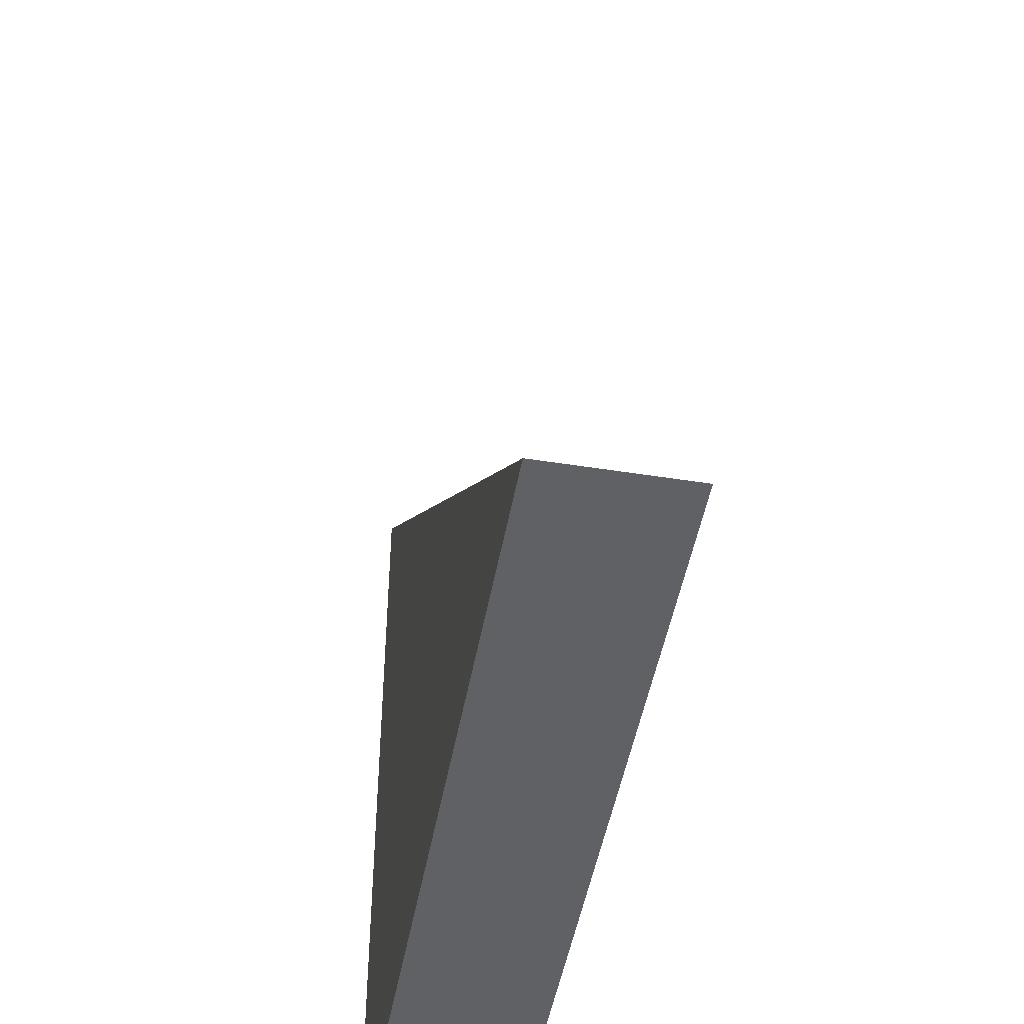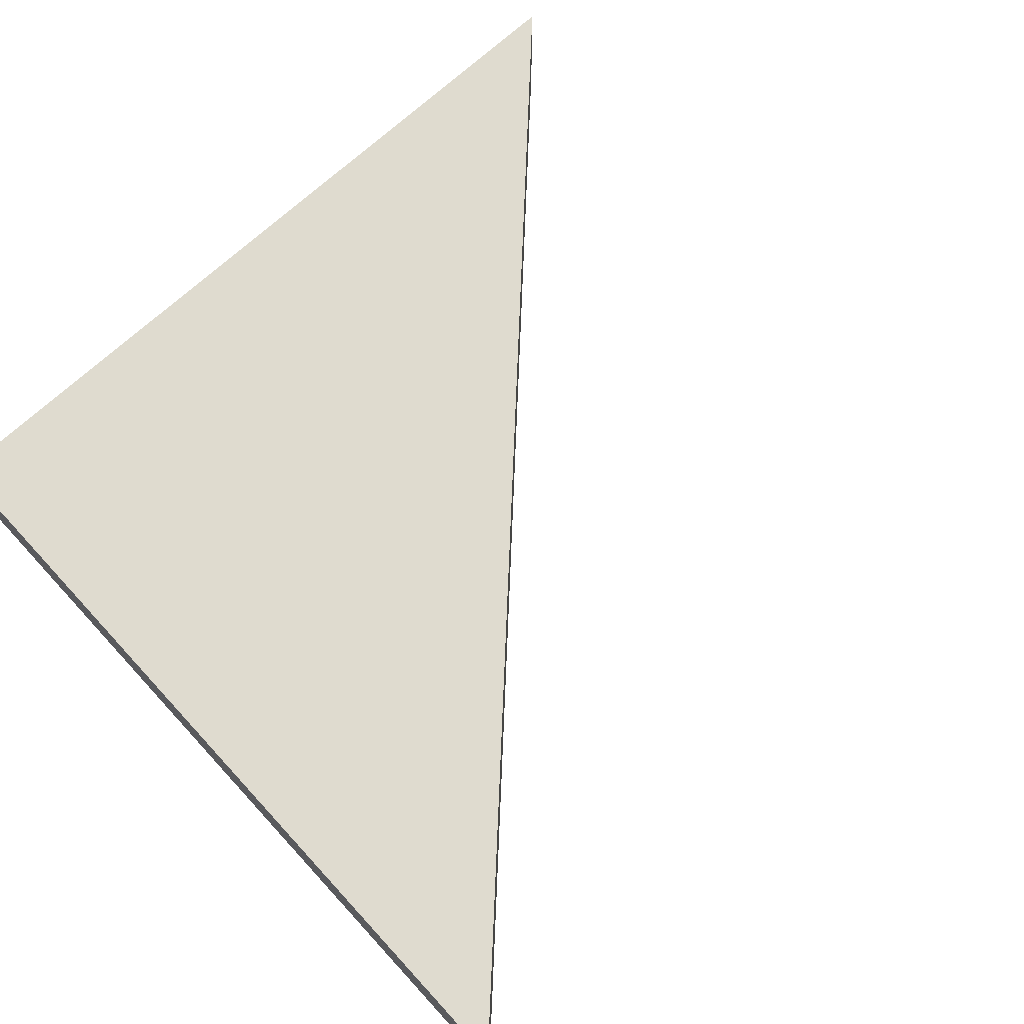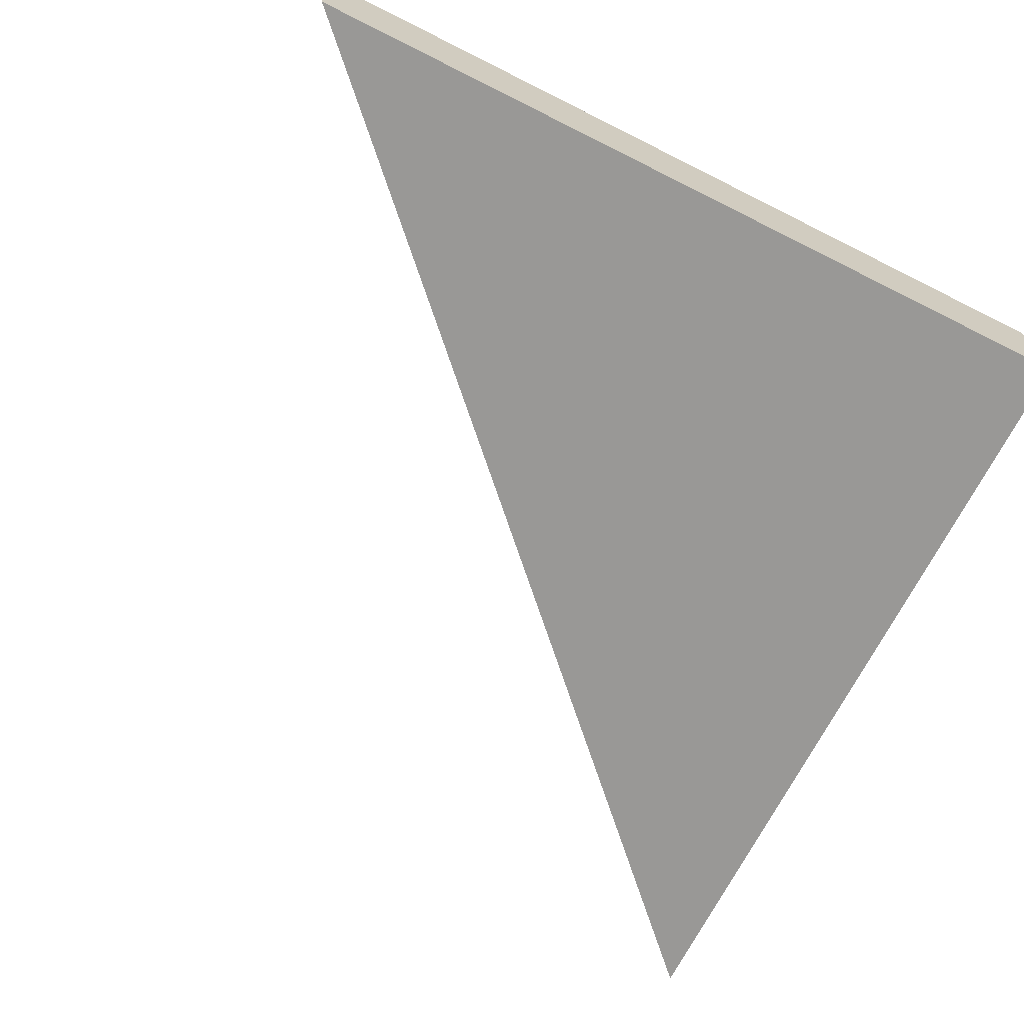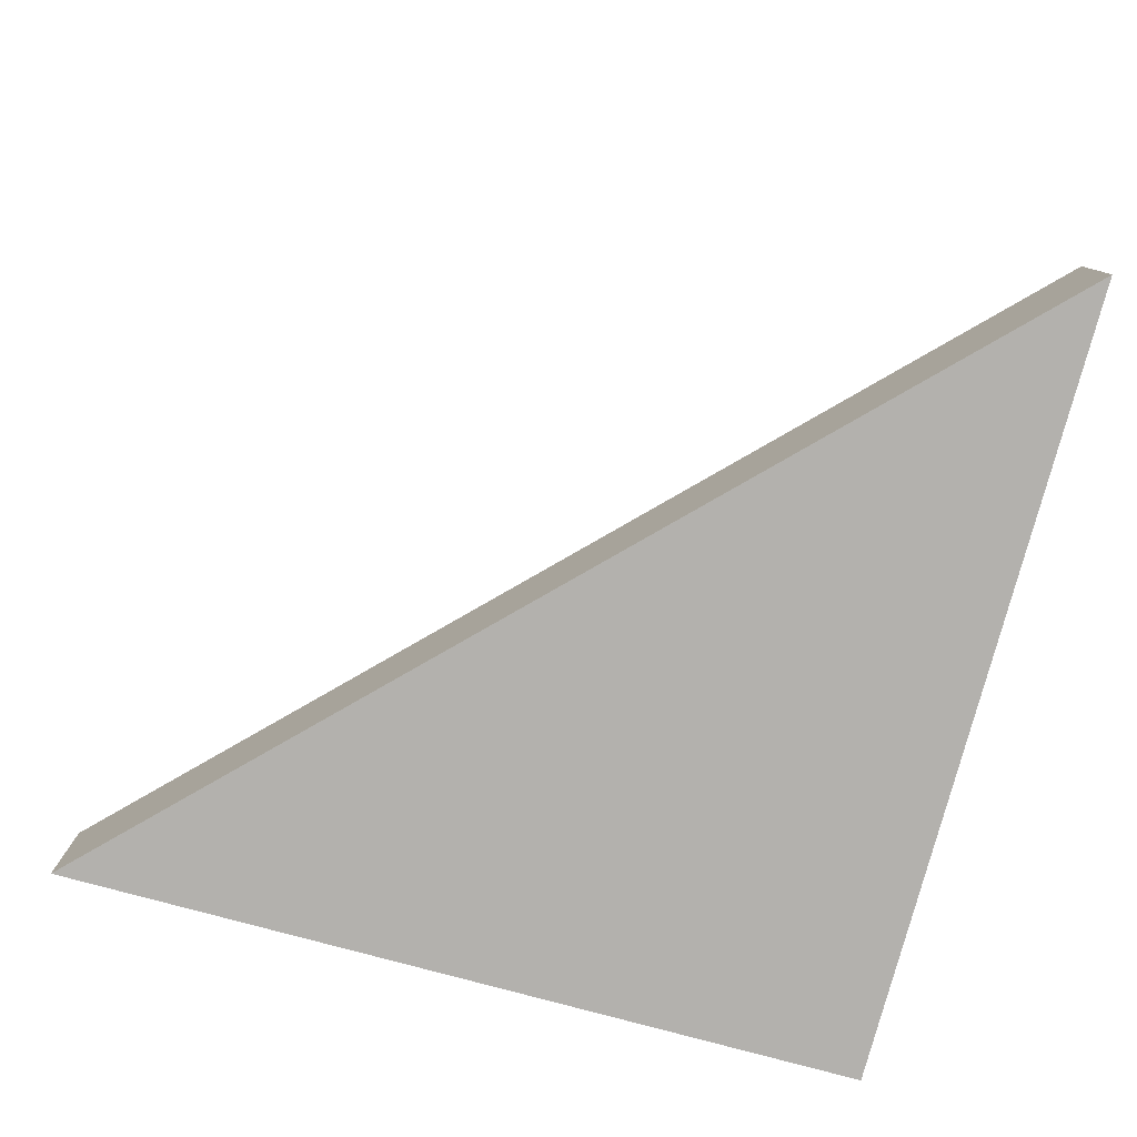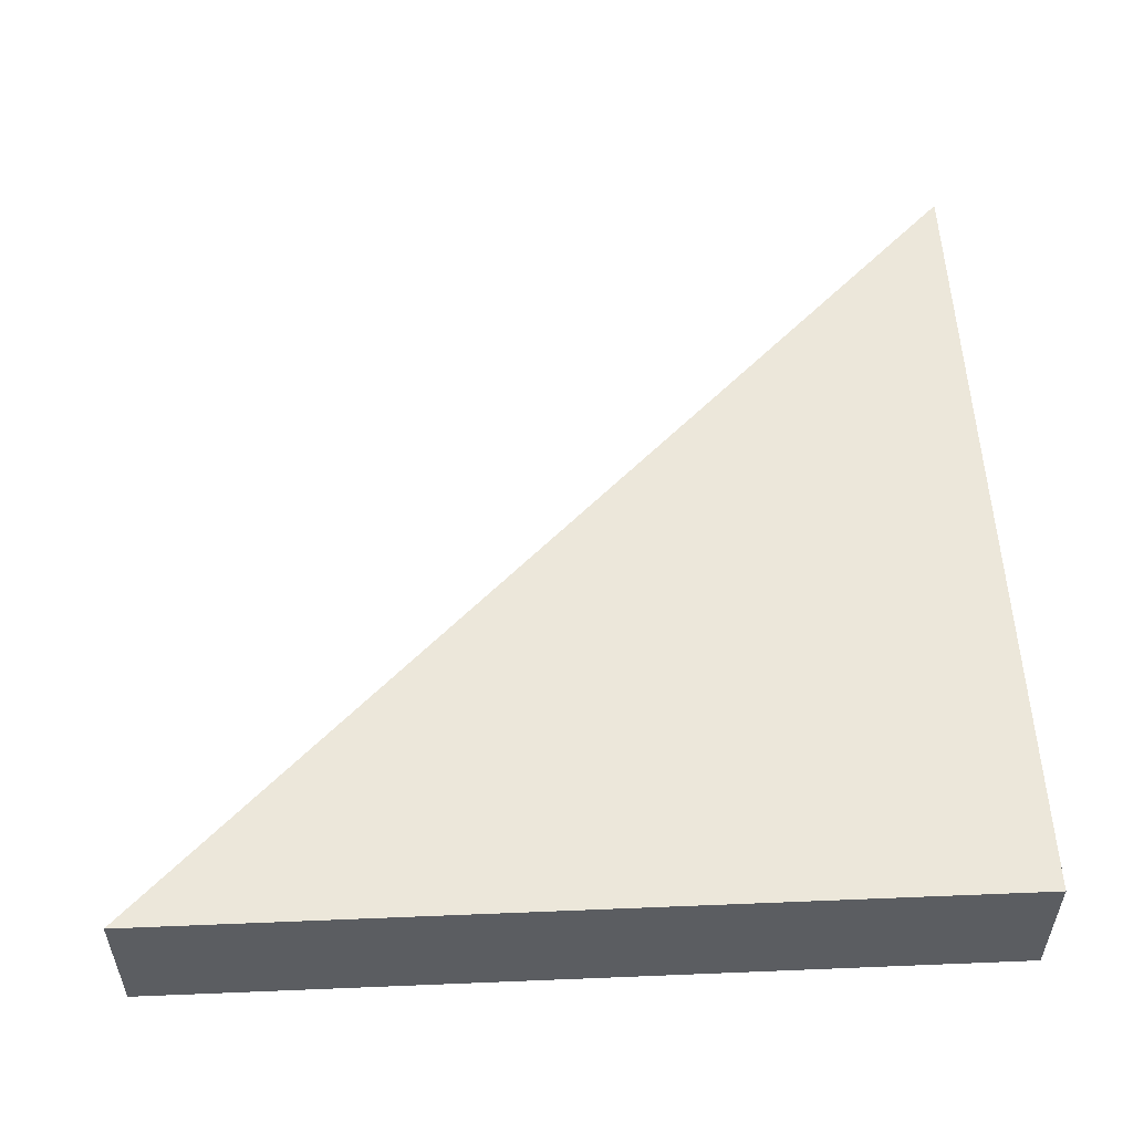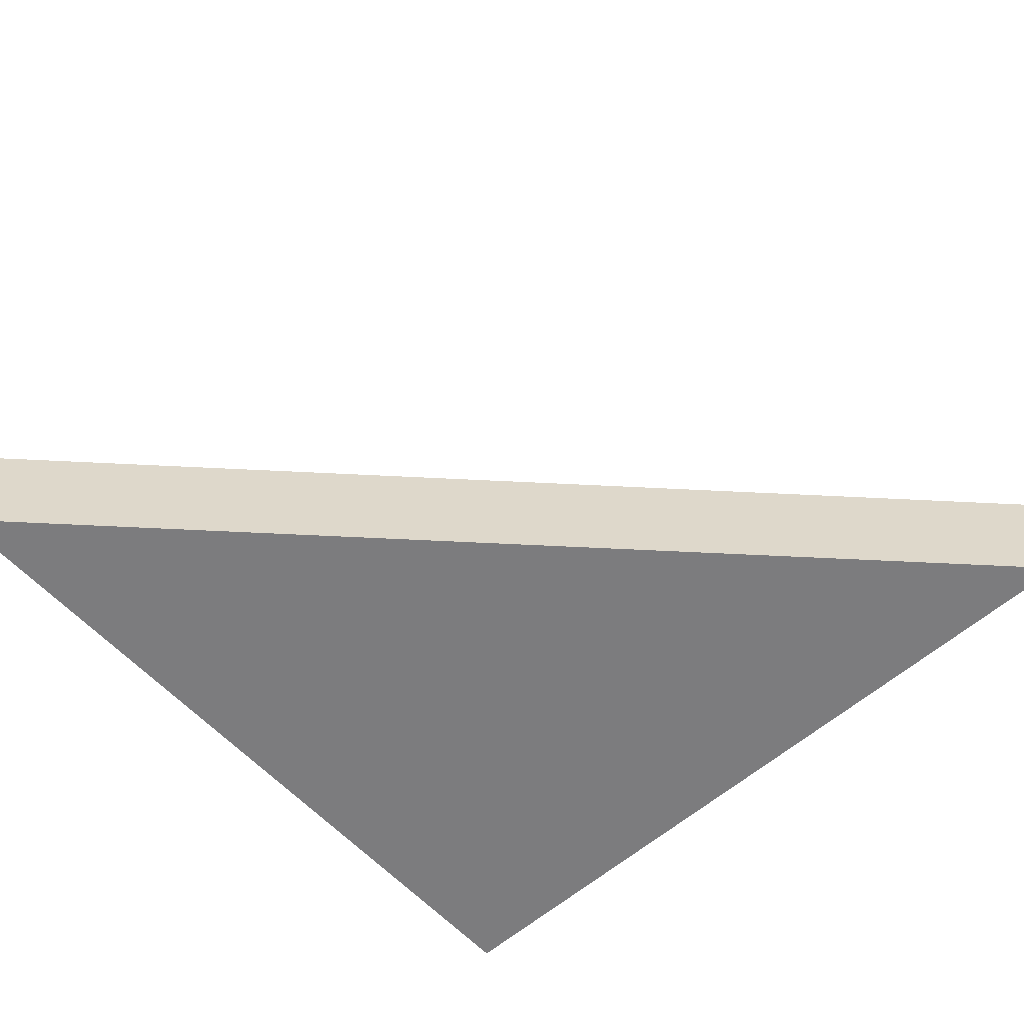
<metadata>
{"format":"obj","ext":"obj","renderer":"f3d","projection":"perspective","resolution":1024,"background":"white","views":[{"elev":-48.2,"azim":-100.1,"up":"+Z"},{"elev":70.5,"azim":-132.7,"up":"+Y"},{"elev":-68.6,"azim":63.3,"up":"+Y"},{"elev":-79.2,"azim":-15.1,"up":"+Y"},{"elev":53.9,"azim":87.5,"up":"+Y"},{"elev":-58.9,"azim":-48.0,"up":"+Y"}]}
</metadata>
<code>
o 円柱
v 0.5 -0.08 0.5
v 0.5 0.08 0.5
v -0.5 -0.08 -0.5
v -0.5 0.08 -0.5
v 0.5 -0.08 -0.5
v 0.5 0.08 -0.5
f 2 3 1
f 4 5 3
f 4 2 6
f 6 1 5
f 1 3 5
f 2 4 3
f 4 6 5
f 6 2 1

</code>
